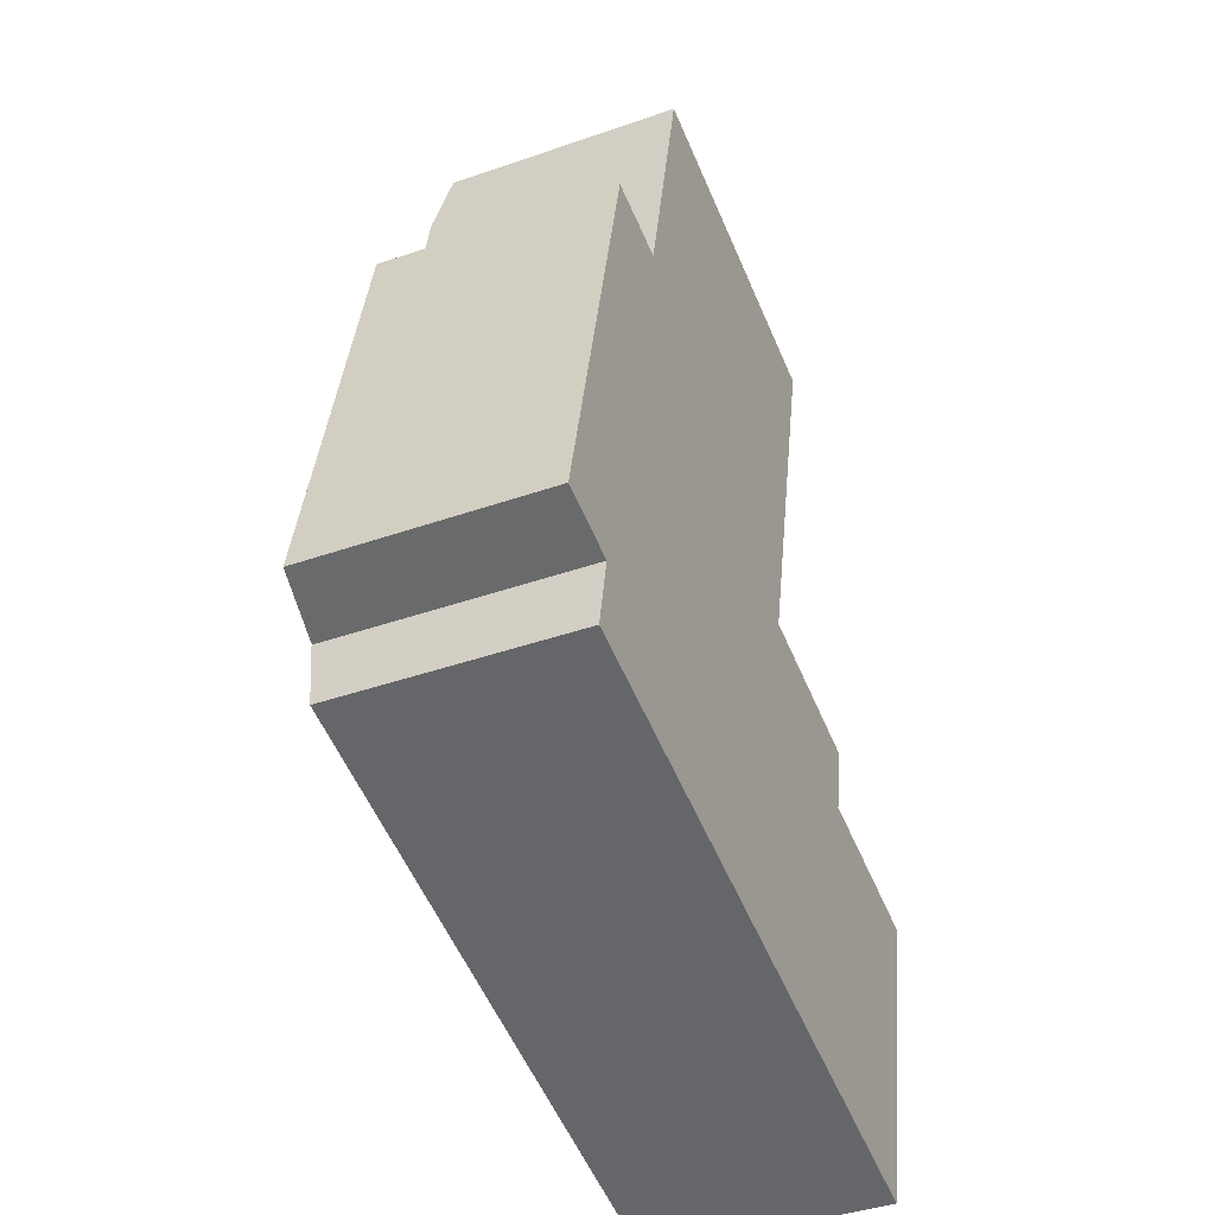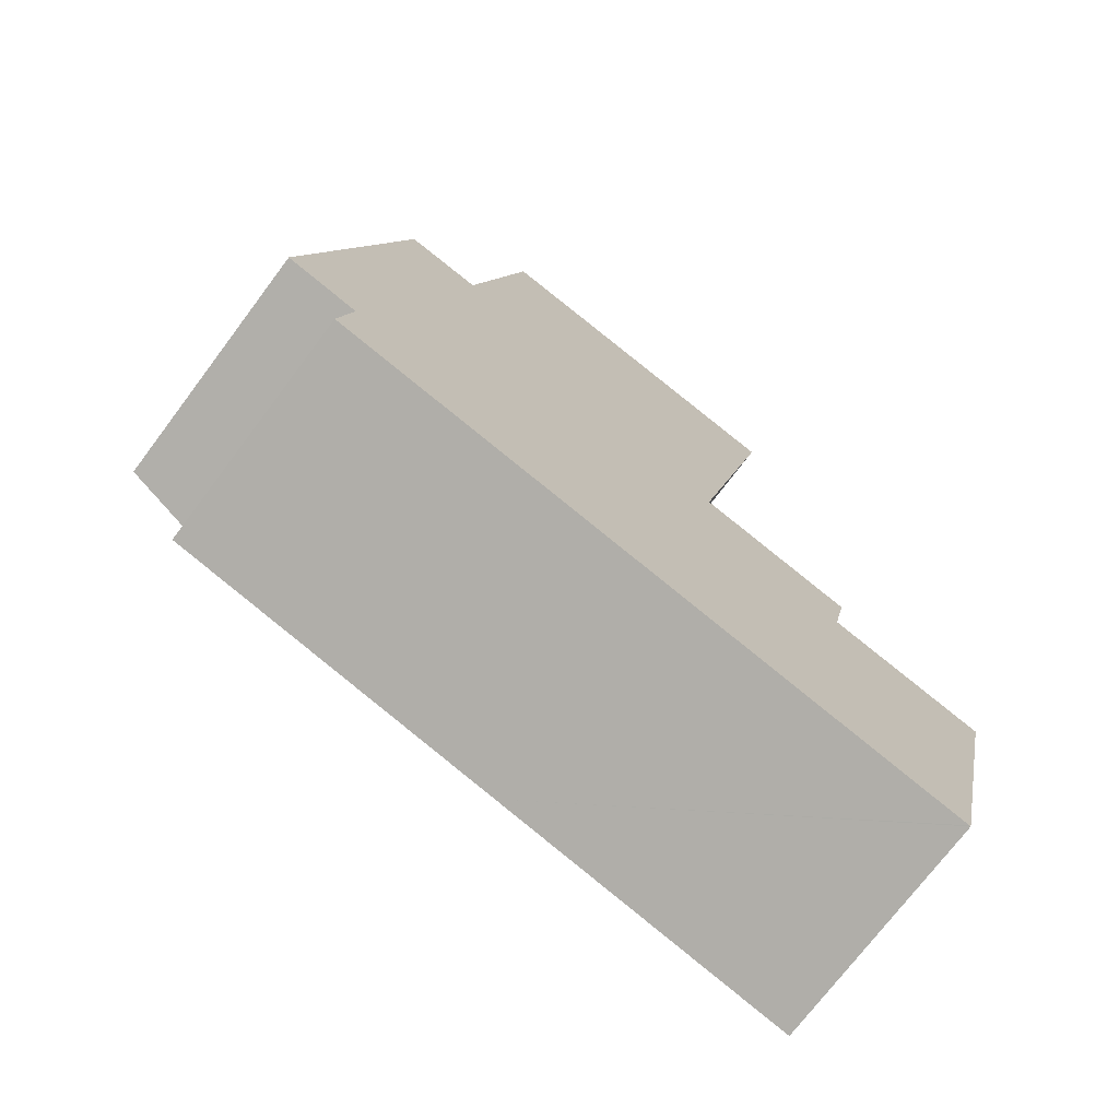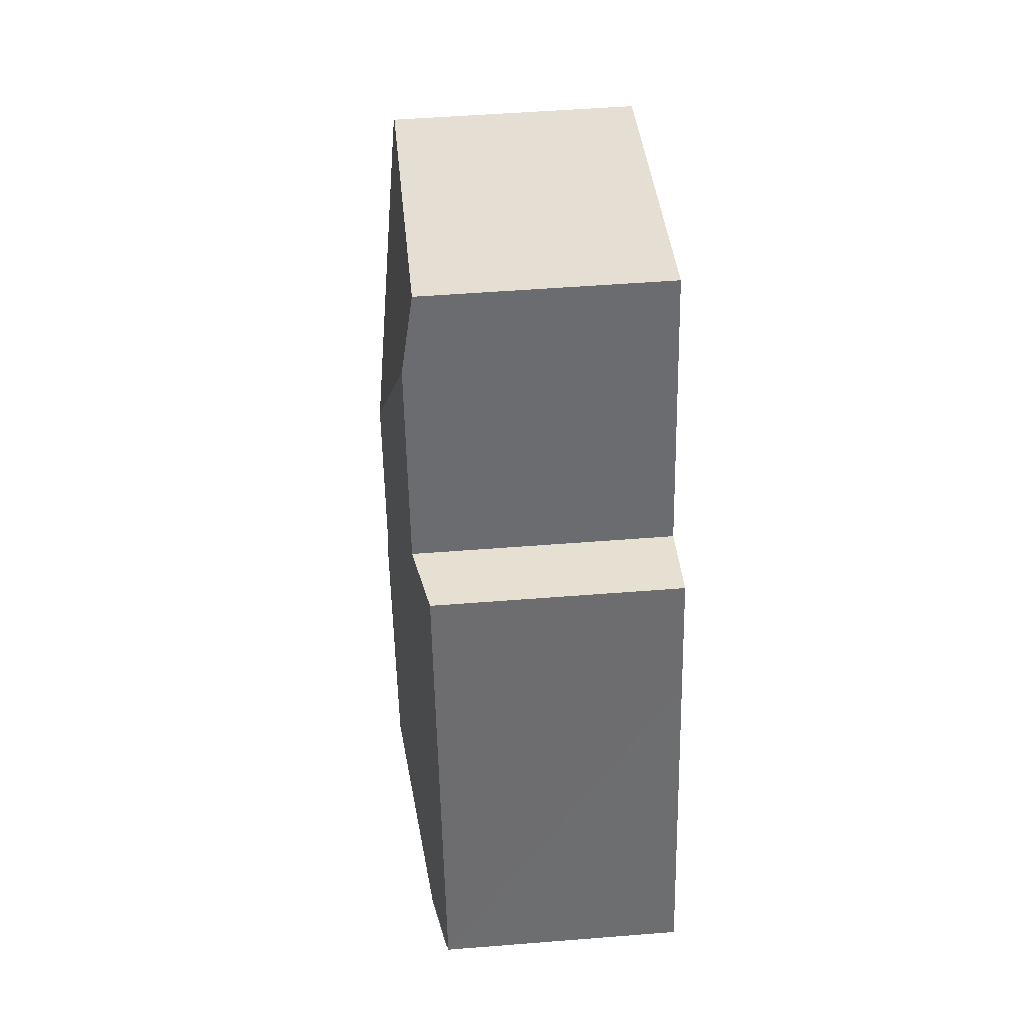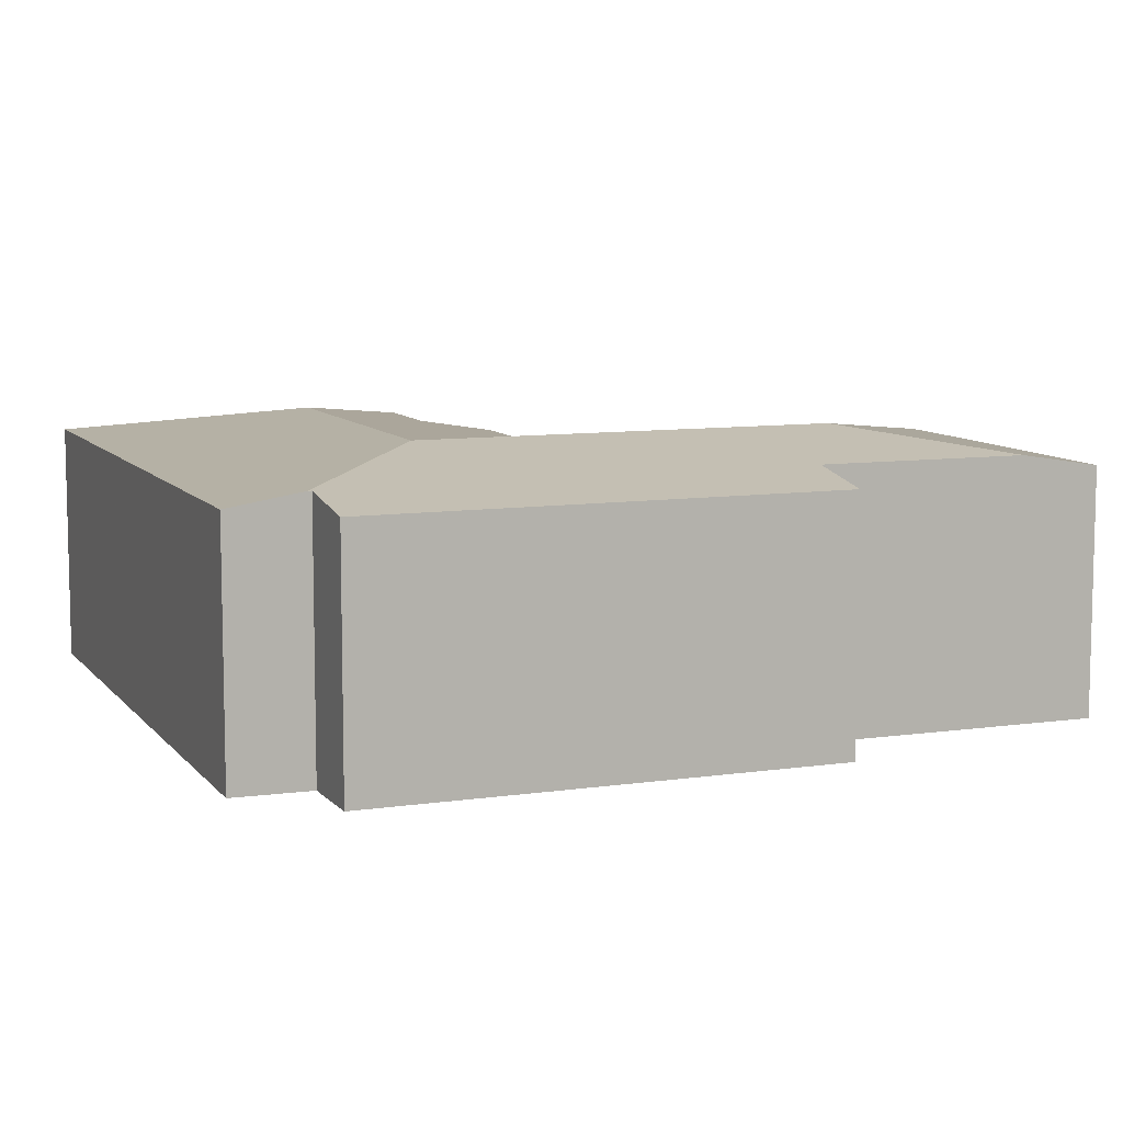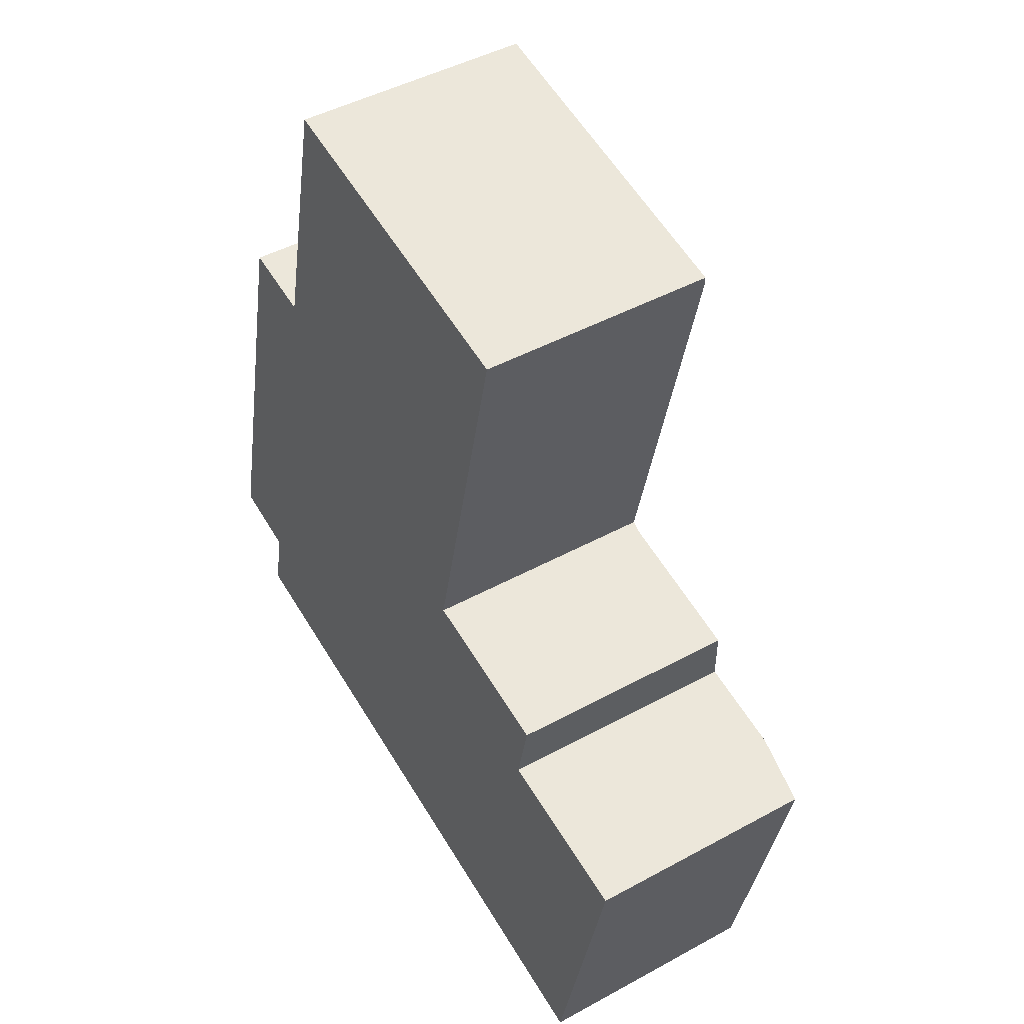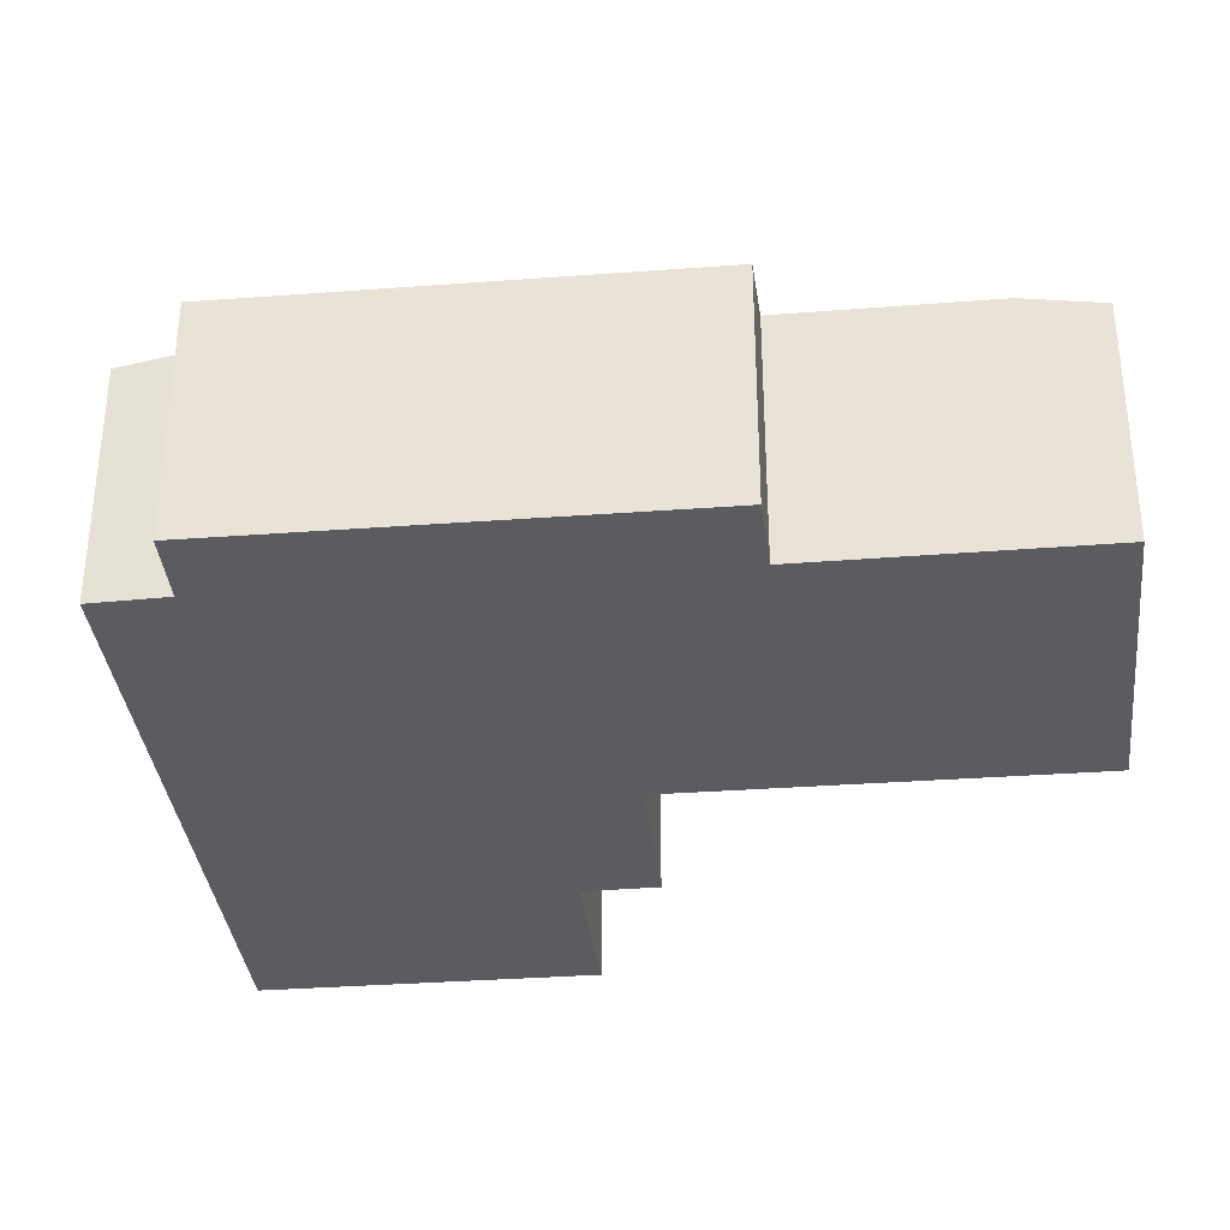
<metadata>
{"format":"obj","ext":"obj","renderer":"f3d","projection":"perspective","resolution":1024,"background":"white","views":[{"elev":-41.0,"azim":-66.9,"up":"+Z"},{"elev":-72.9,"azim":-36.9,"up":"+Z"},{"elev":49.0,"azim":-95.1,"up":"+Z"},{"elev":8.9,"azim":-99.0,"up":"+Y"},{"elev":45.7,"azim":57.8,"up":"+Z"},{"elev":-34.5,"azim":-71.6,"up":"+Y"}]}
</metadata>
<code>
v  10.38 4.358 11.8
v  4.062 4.588 11.66
v  4.367 4.358 13.05
v  5.92 4.982 8.779
v  10.34 4.386 11.63
v  4.287 4.982 1.451
v  8.693 4.39 4.344
v  8.9 4.356 4.299
v  8.712 4.39 4.426
v  5.128 4.982 5.225
v  10.16 4.982 0.14
v  11.37 4.583 2.339
v  13.08 4.579 1.987
v  8.983 4.356 4.281
v  11.66 4.354 3.696
v  8.16 4.982 0.587
v  13.02 4.359 -4.33
v  14.38 4.359 1.719
v  12.99 4.363 -4.325
v  7.343 4.361 -3.077
v  1.064 4.359 -1.689
v  1.312 4.578 -0.385
v  1.858 4.362 8.238
v  3.255 4.591 7.969
v  1.368 4.361 6.064
v  1.324 4.578 -0.321
v  0 4.358 2.669e-16
v  3.255 -4.88e-16 7.969
v  1.858 -5.044e-16 8.238
v  4.367 -7.994e-16 13.05
v  10.38 -7.224e-16 11.8
v  8.693 -2.66e-16 4.344
v  8.9 -2.632e-16 4.299
v  11.66 -2.263e-16 3.696
v  8.983 -2.621e-16 4.281
v  11.37 -1.432e-16 2.339
v  14.38 -1.053e-16 1.719
v  13.08 -1.217e-16 1.987
v  4.062 -7.14e-16 11.66
v  1.064 1.034e-16 -1.689
v  1.324 1.966e-17 -0.321
v  1.312 2.357e-17 -0.385
v  1.368 -3.713e-16 6.064
v  0 0 0
v  10.34 -7.121e-16 11.63
v  8.712 -2.71e-16 4.426
v  13.02 2.651e-16 -4.33
v  12.99 2.648e-16 -4.325
v  7.343 1.884e-16 -3.077
g defaultobject
f 1 2 3
f 2 1 4
f 4 1 5
f 6 7 8
f 7 6 9
f 9 6 5
f 5 6 4
f 4 6 10
f 11 12 13
f 12 14 15
f 14 12 11
f 14 11 16
f 14 16 8
f 8 16 6
f 17 13 18
f 13 17 11
f 11 17 19
f 20 11 19
f 11 20 16
f 16 20 21
f 16 21 6
f 6 21 22
f 23 24 25
f 26 6 22
f 6 26 27
f 6 27 25
f 6 25 10
f 10 25 4
f 4 25 24
f 4 24 2
f 23 28 24
f 28 23 29
f 30 1 3
f 1 30 31
f 32 8 7
f 8 32 14
f 14 32 15
f 15 32 33
f 15 33 34
f 34 33 35
f 36 13 12
f 13 36 18
f 18 36 37
f 37 36 38
f 28 2 24
f 2 28 3
f 3 28 30
f 30 28 39
f 40 22 21
f 22 40 26
f 26 40 41
f 41 40 42
f 25 29 23
f 29 25 27
f 29 27 43
f 43 27 44
f 31 5 1
f 5 31 9
f 9 31 45
f 9 45 46
f 9 46 7
f 7 46 32
f 15 36 12
f 36 15 34
f 37 17 18
f 17 37 47
f 47 19 17
f 19 47 20
f 20 47 48
f 20 48 49
f 20 49 21
f 21 49 40
f 41 27 26
f 27 41 44
f 49 42 40
f 42 49 48
f 42 48 47
f 42 47 37
f 42 37 41
f 41 37 44
f 44 37 38
f 44 38 36
f 34 32 36
f 32 34 33
f 33 34 35
f 36 43 44
f 43 36 32
f 43 32 46
f 43 46 45
f 43 45 28
f 43 28 29
f 28 45 39
f 39 45 30
f 30 45 31

</code>
